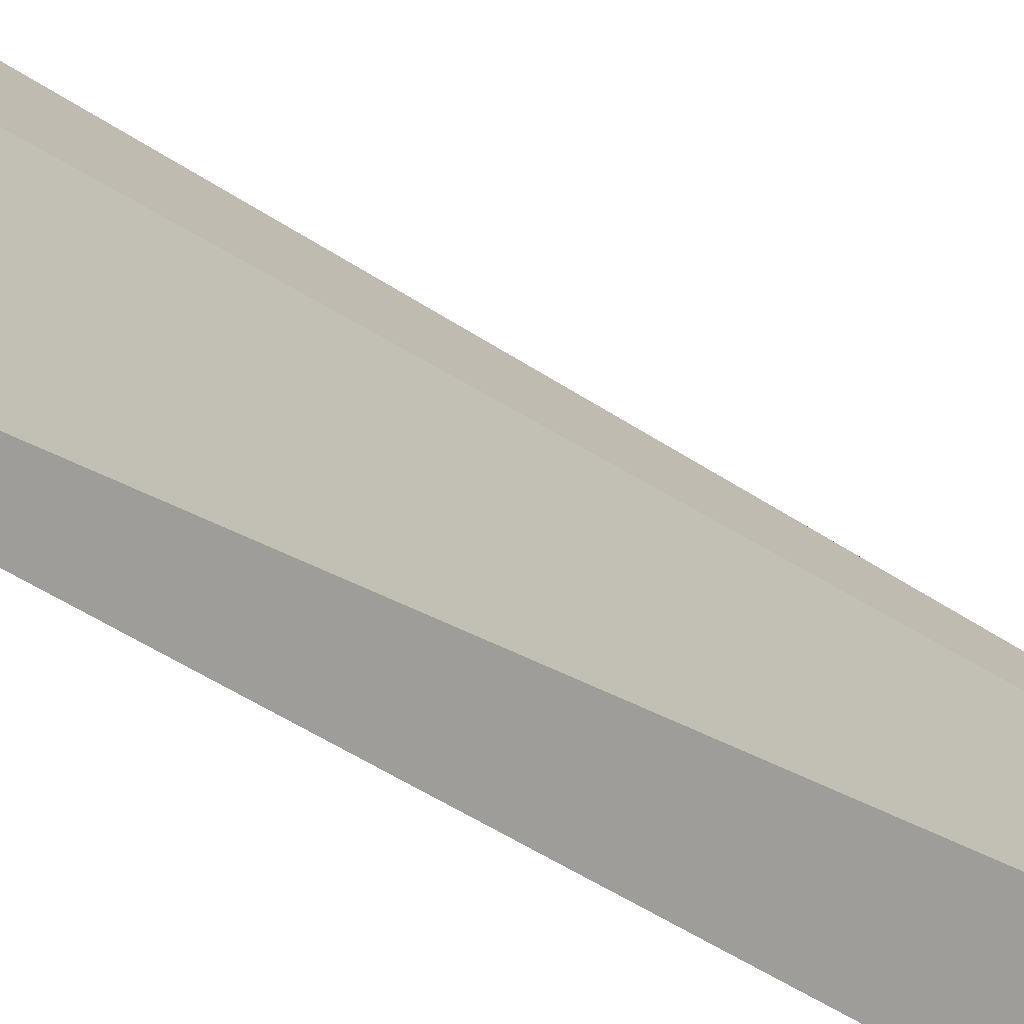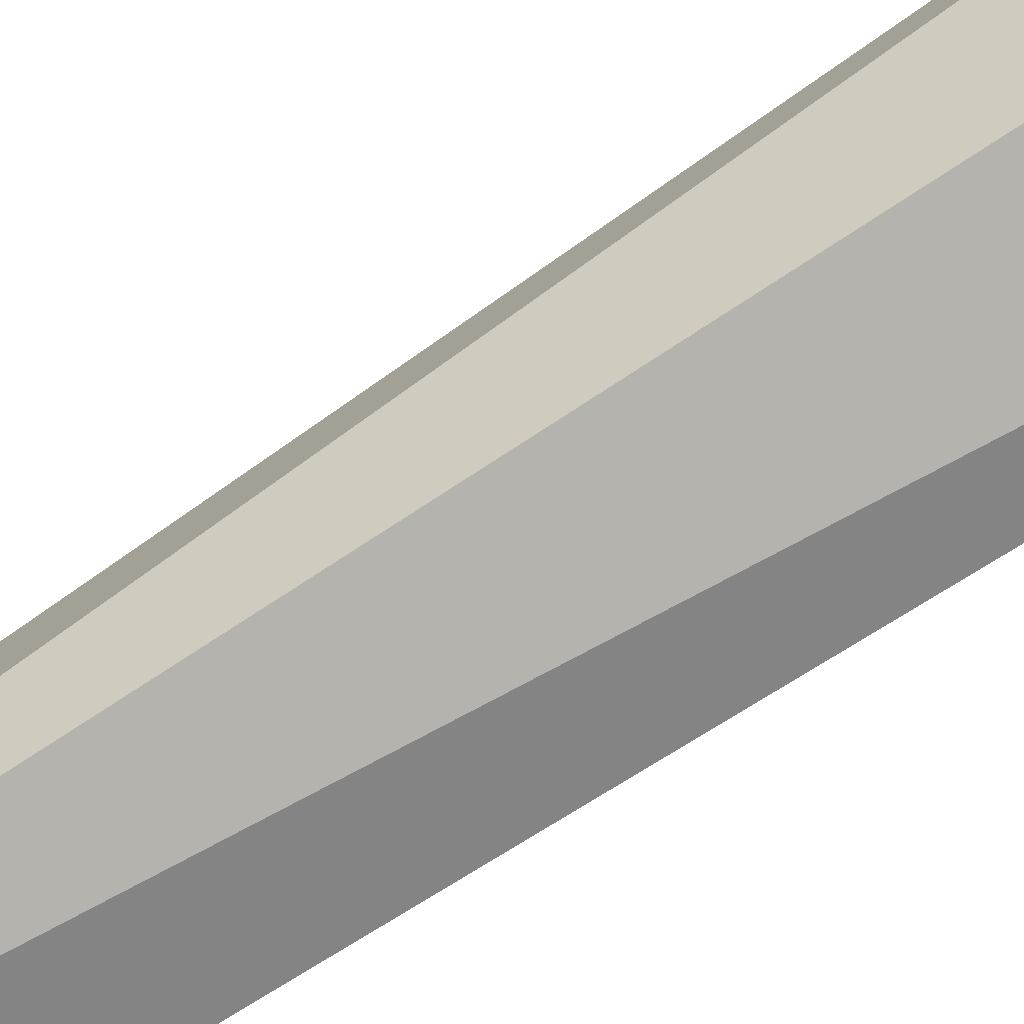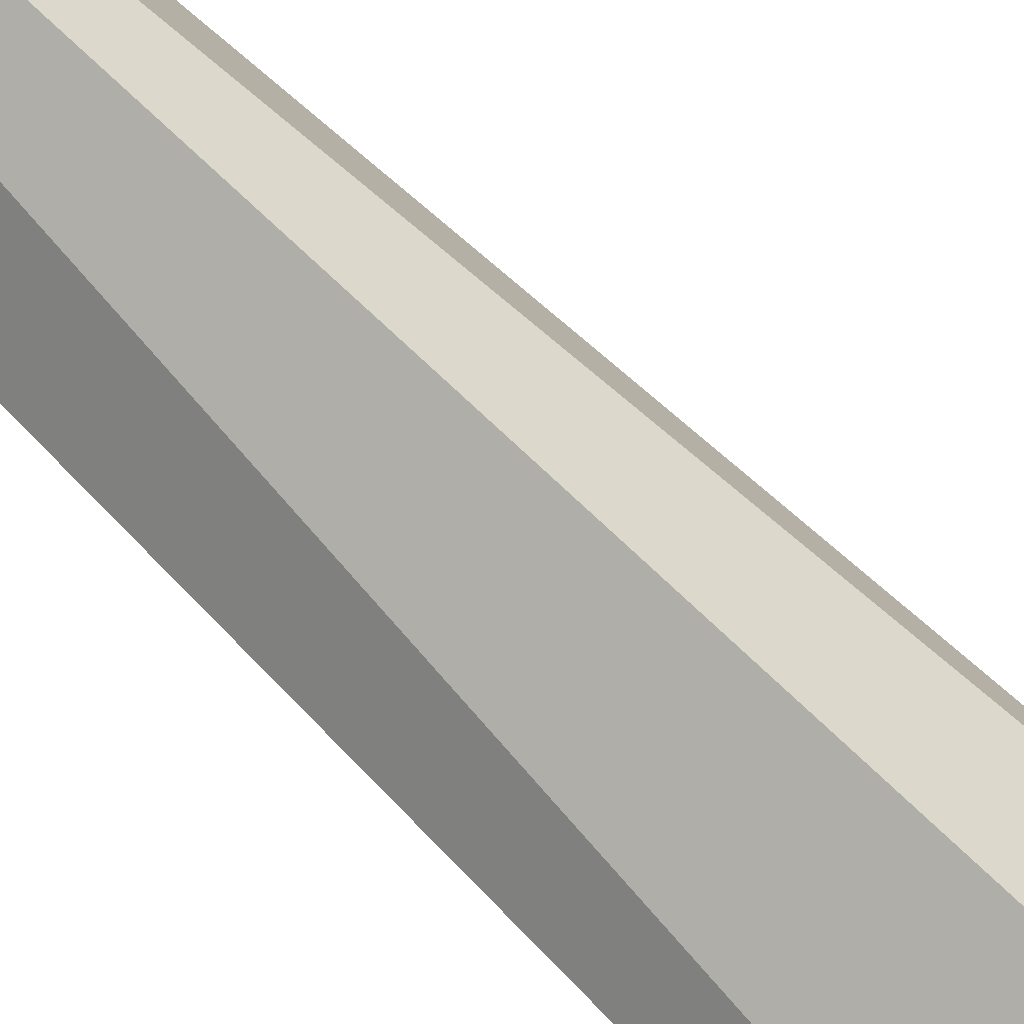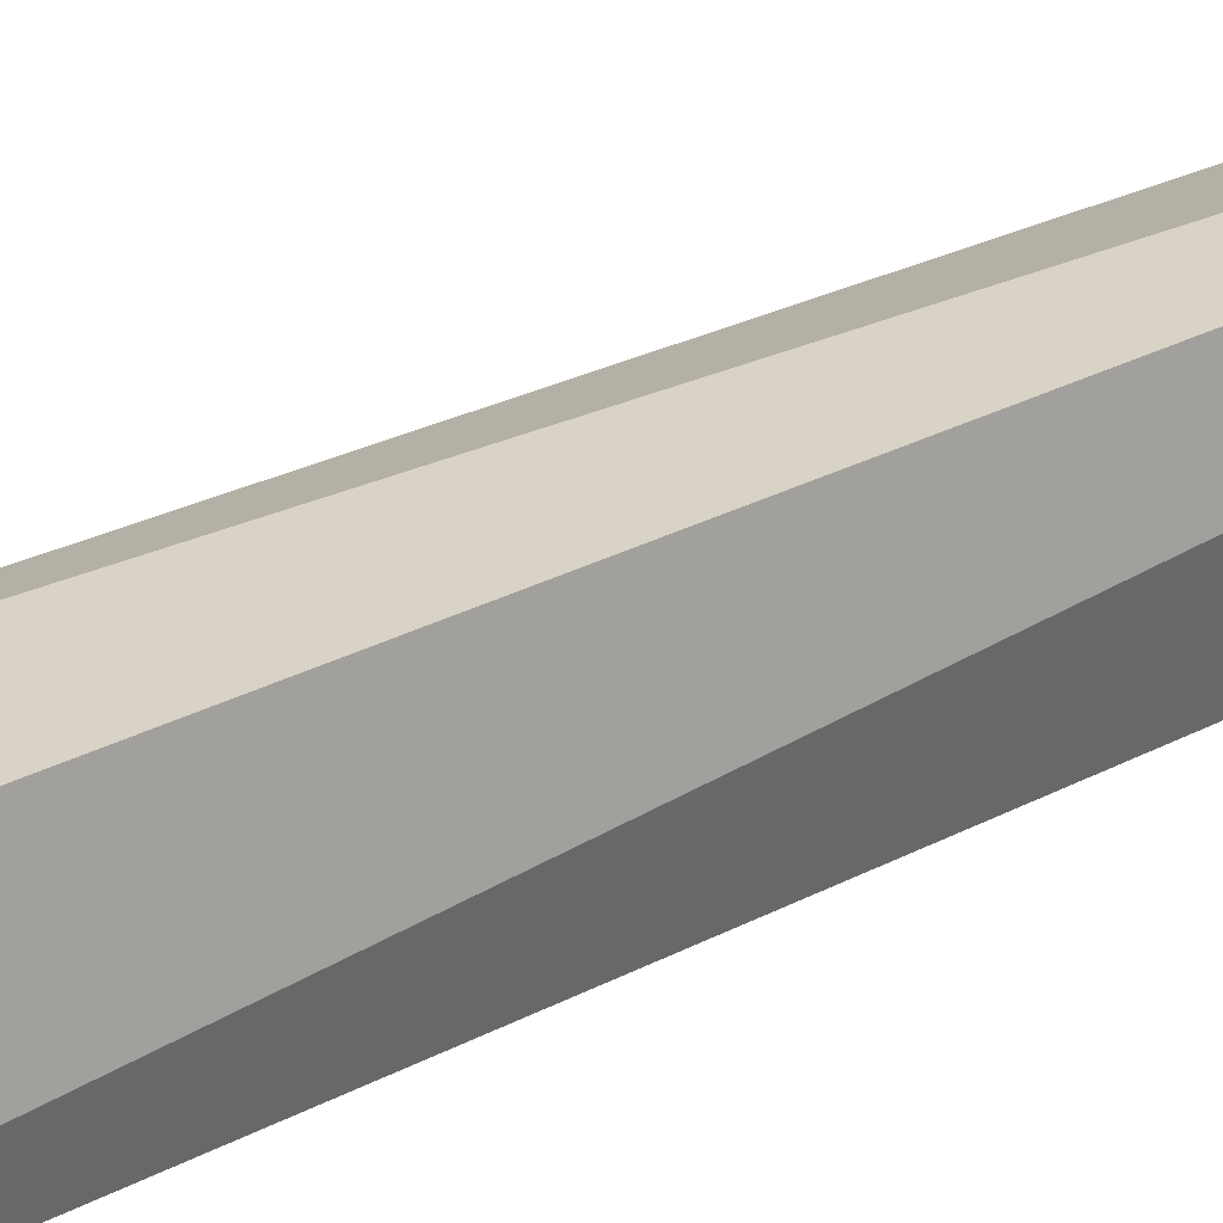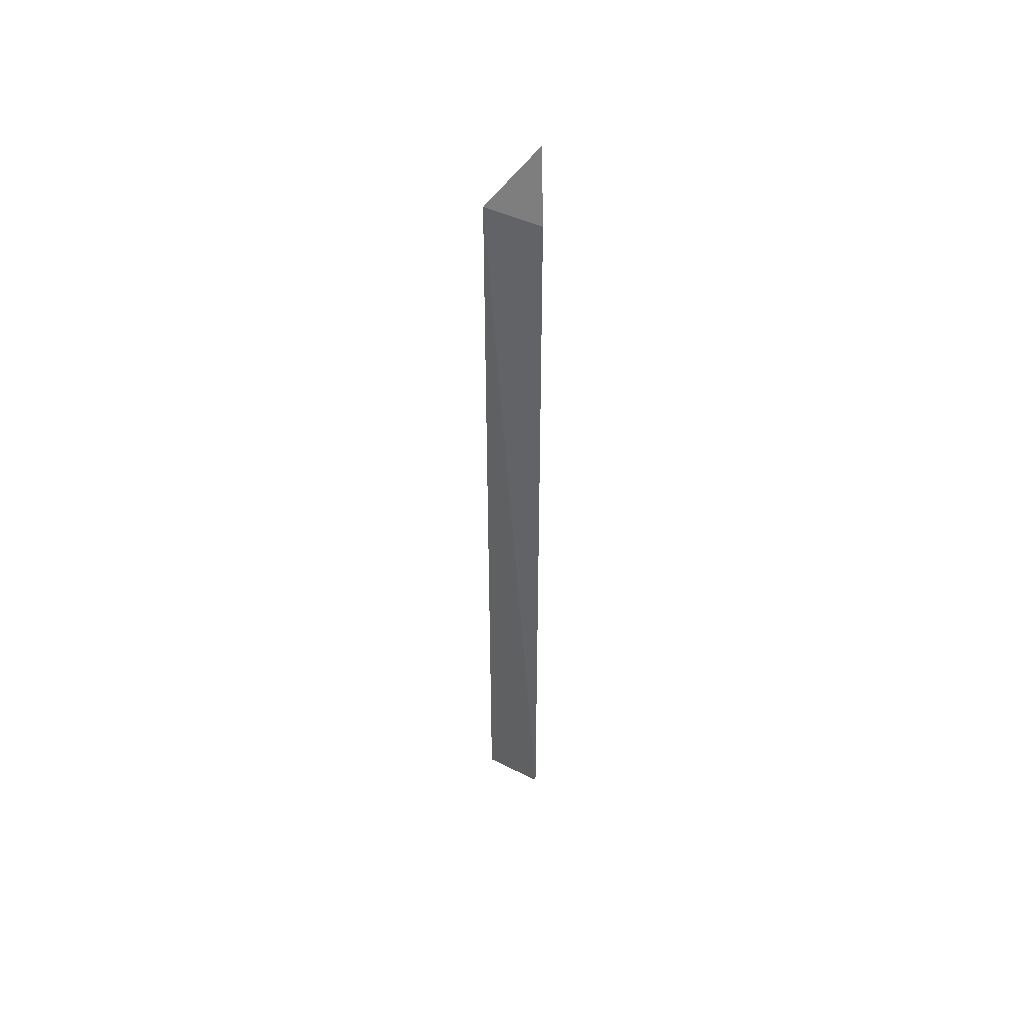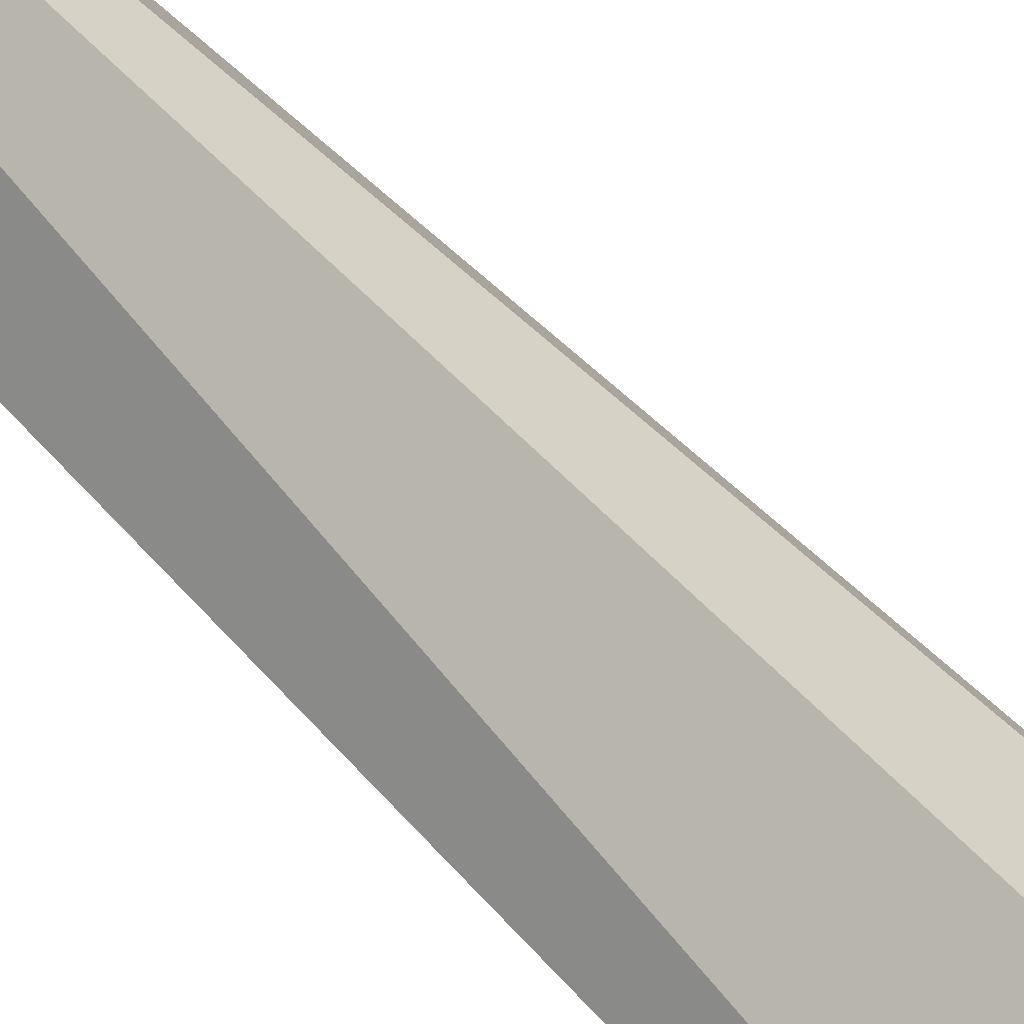
<metadata>
{"format":"obj","ext":"obj","renderer":"f3d","projection":"perspective","resolution":1024,"background":"white","views":[{"elev":44.0,"azim":128.7,"up":"+Z"},{"elev":64.2,"azim":-125.4,"up":"+Z"},{"elev":60.4,"azim":-43.6,"up":"+Z"},{"elev":71.2,"azim":68.3,"up":"+Z"},{"elev":49.4,"azim":87.1,"up":"+Y"},{"elev":54.6,"azim":-41.5,"up":"+Z"}]}
</metadata>
<code>
g Cylinder
v 0.08068 -8.7e-05 0.1865
v 0.000342 1.158 0.1865
v 0.03777 1.076 0.1865
v 0.000342 1.076 0.2516
v -0.03709 1.076 0.1865
v 0.000342 -8.7e-05 0.2516
v -0.07999 -8.7e-05 0.1865
v 0.0411 -0.06316 0.1865
v 0.000342 -0.06316 0.2516
v -0.04041 -0.06316 0.1865
f 4 2 5
f 1 6 9
f 3 4 1
f 3 2 4
f 4 5 7
f 6 7 9
f 8 1 9
f 4 6 1
f 6 4 7
f 7 10 9

</code>
